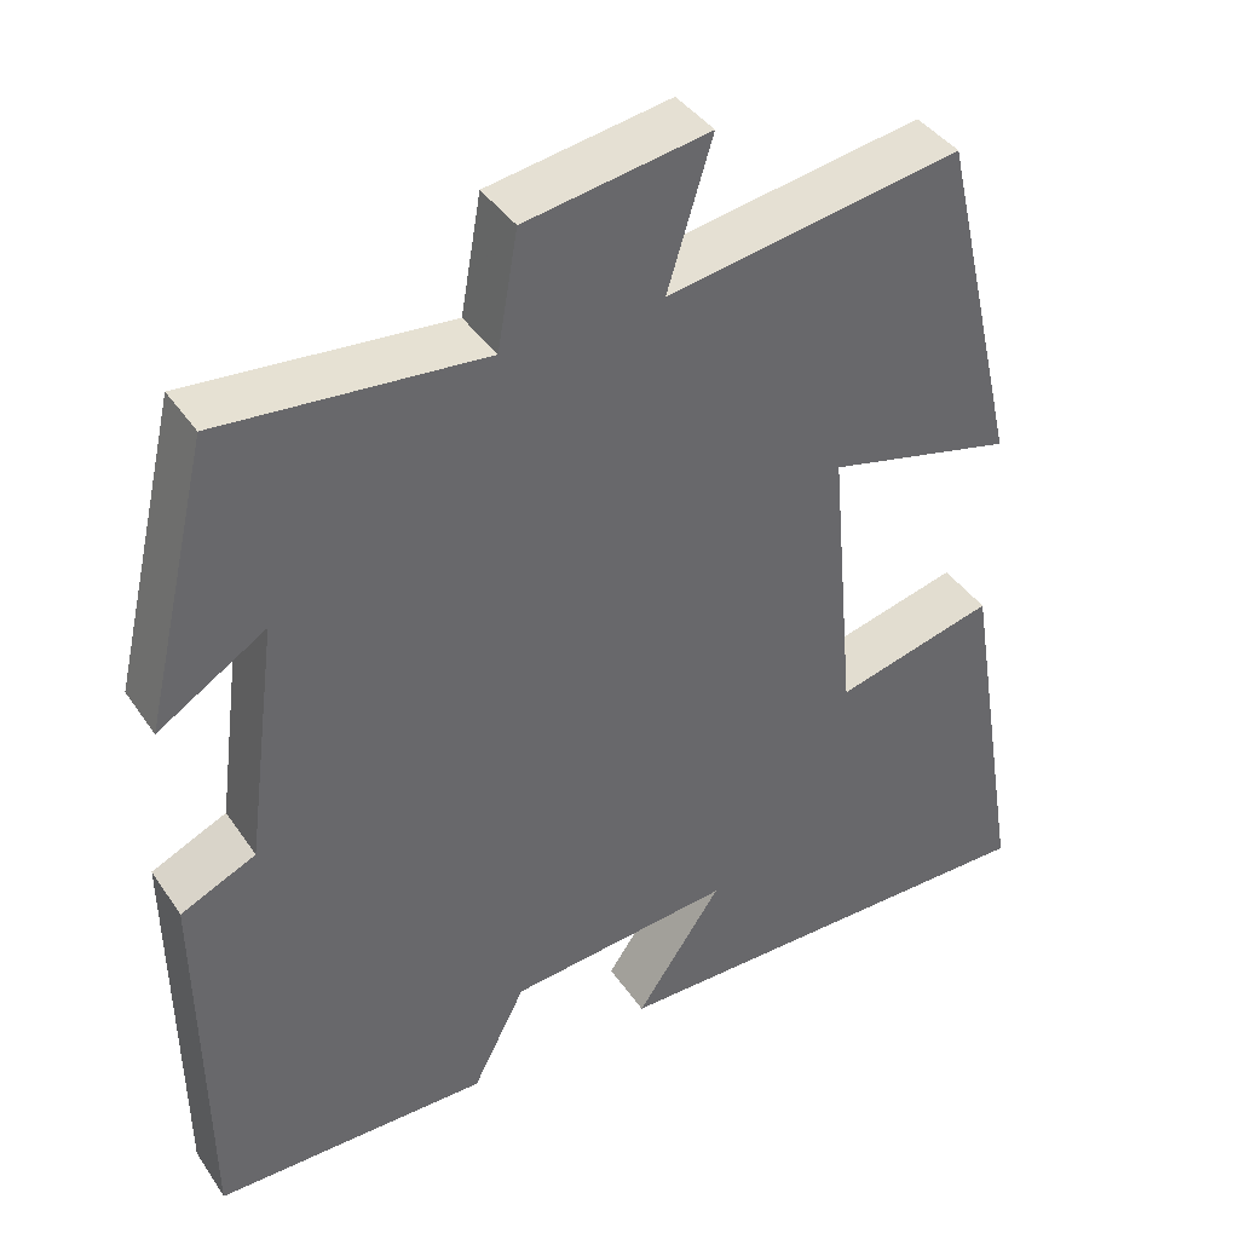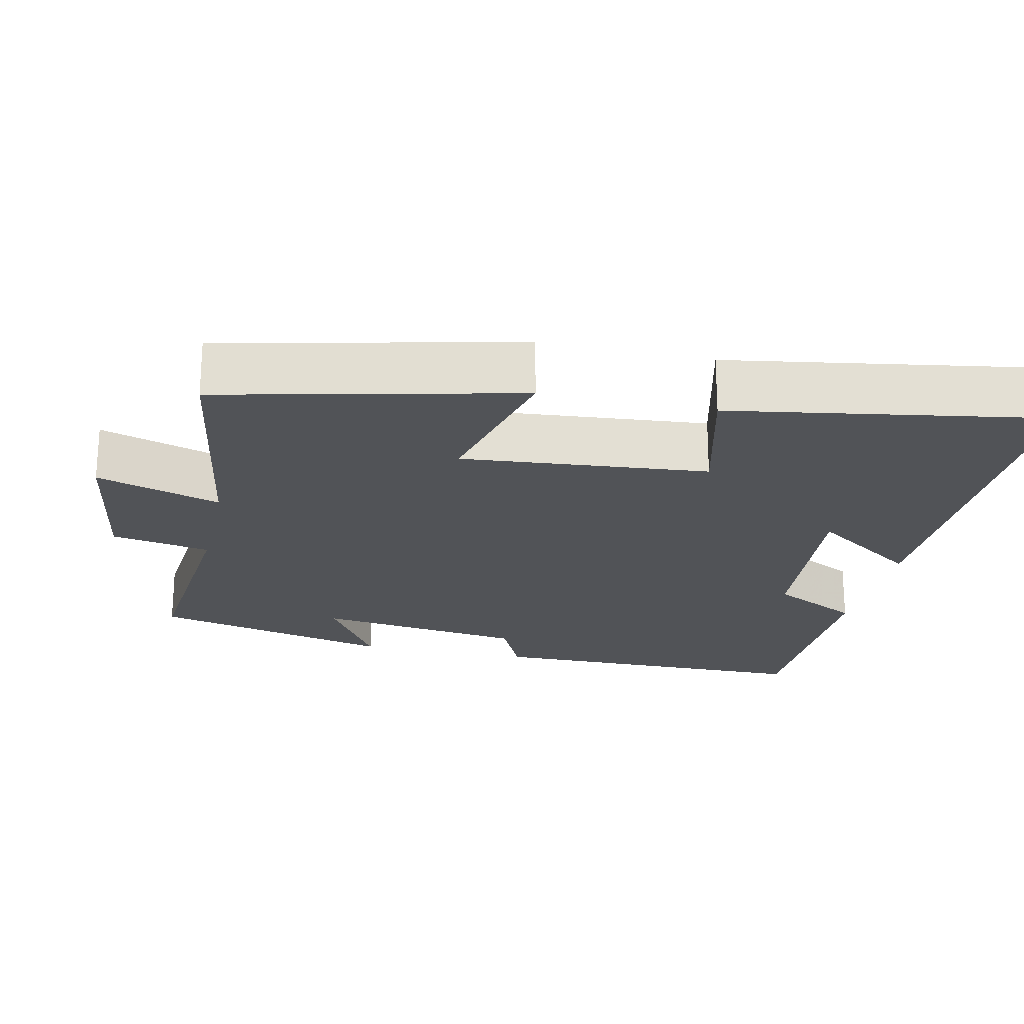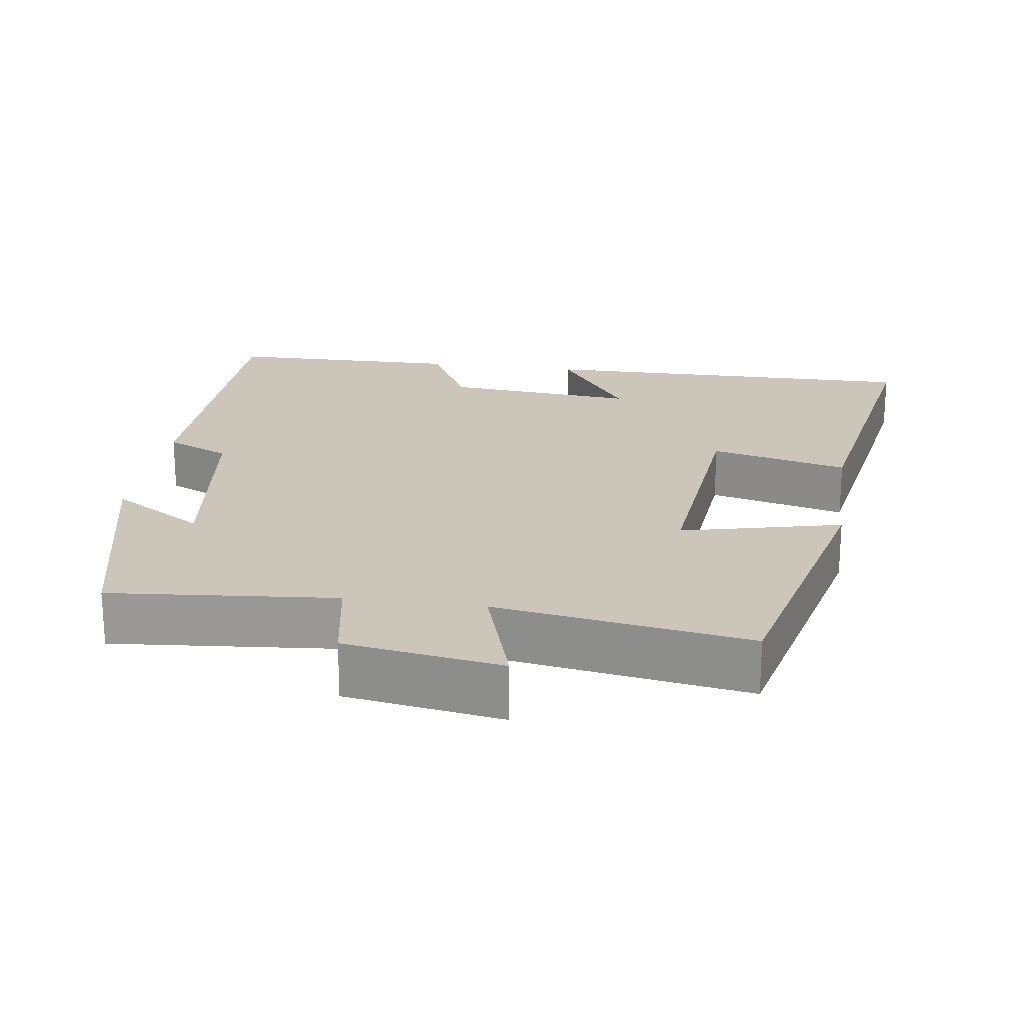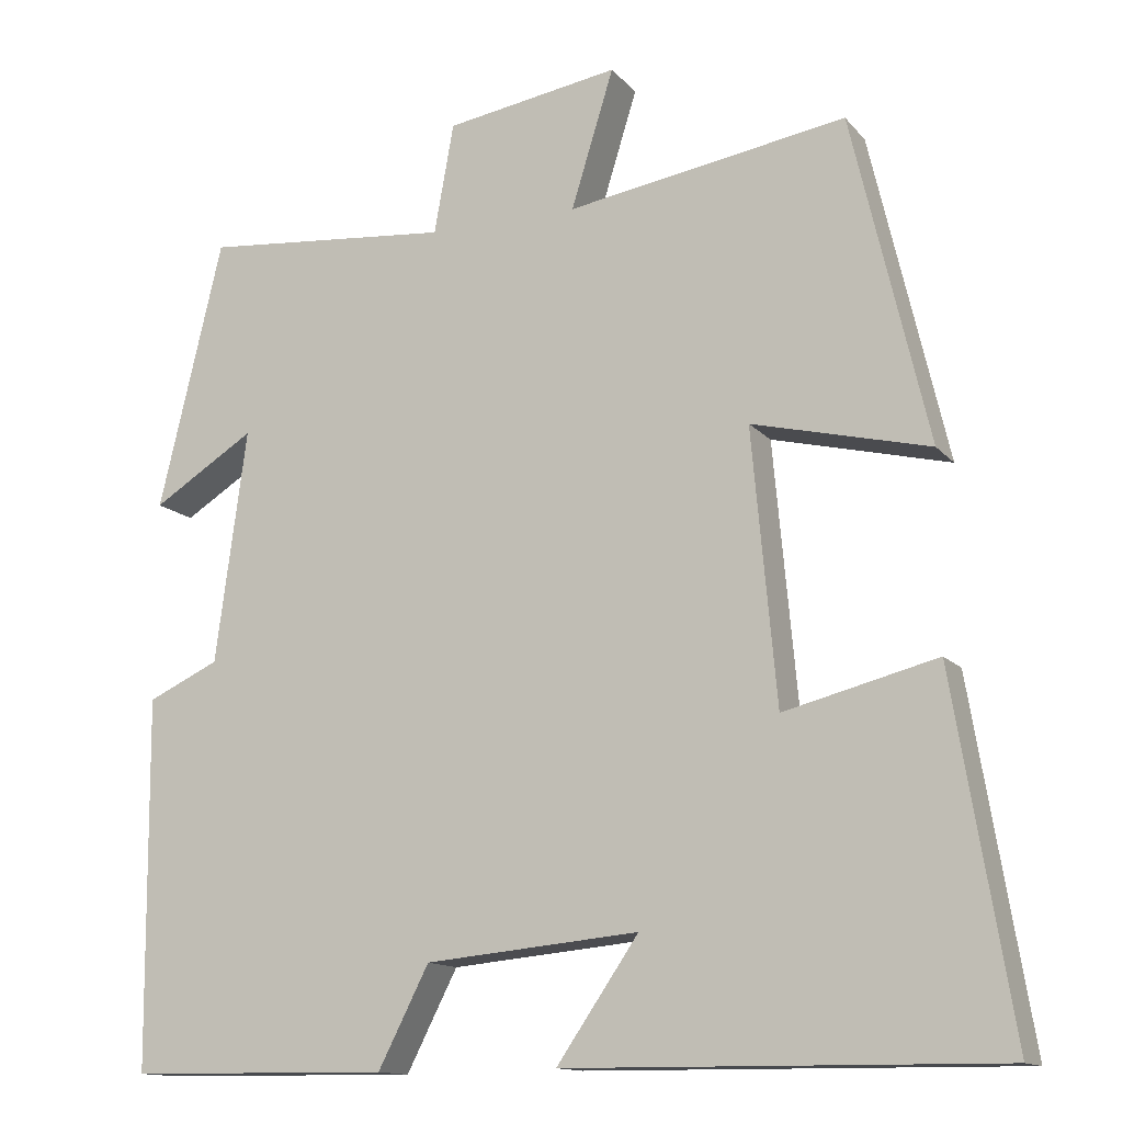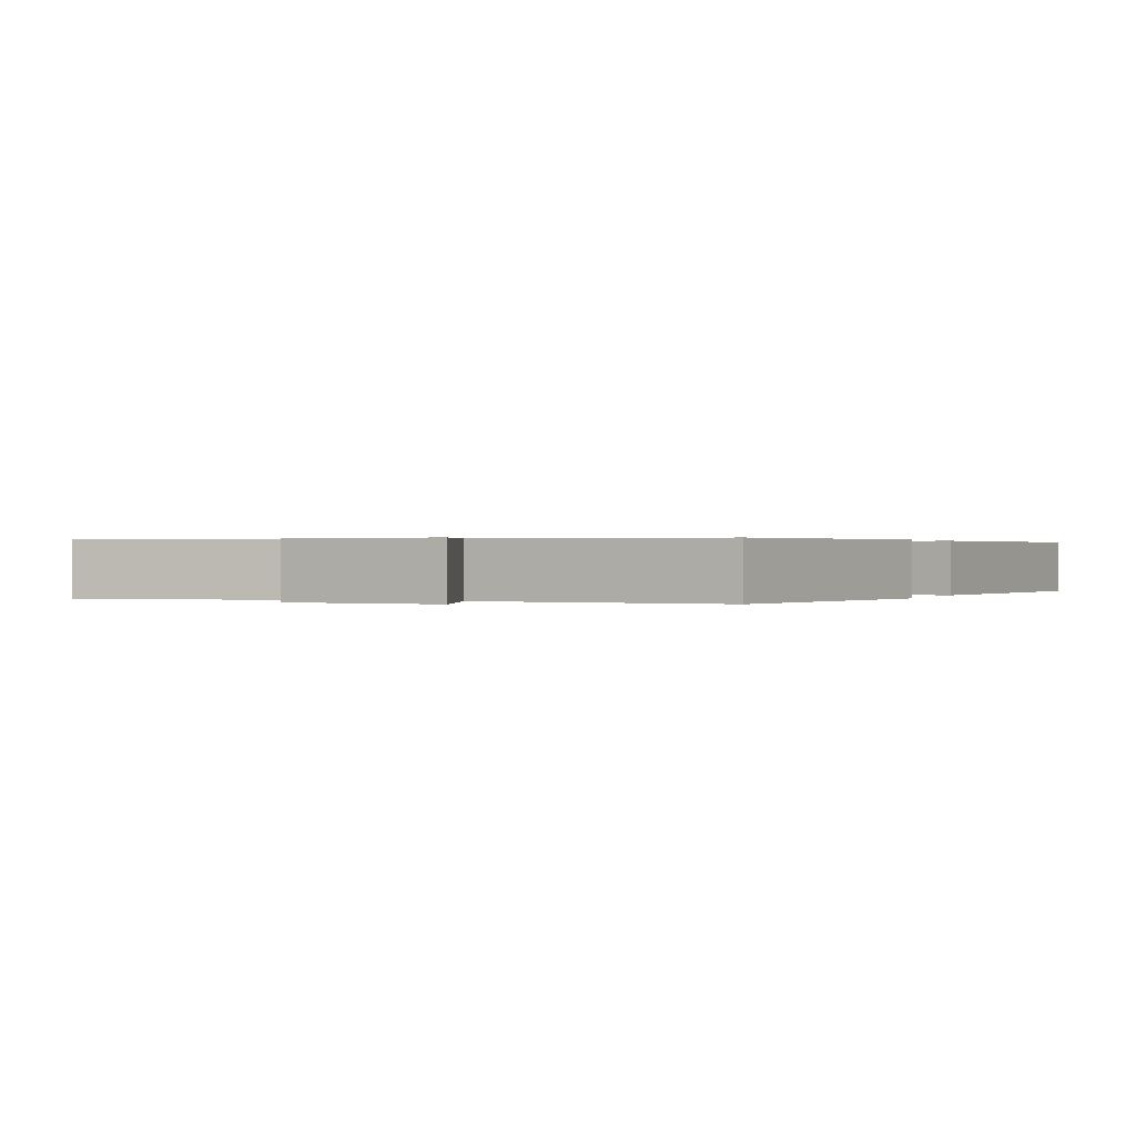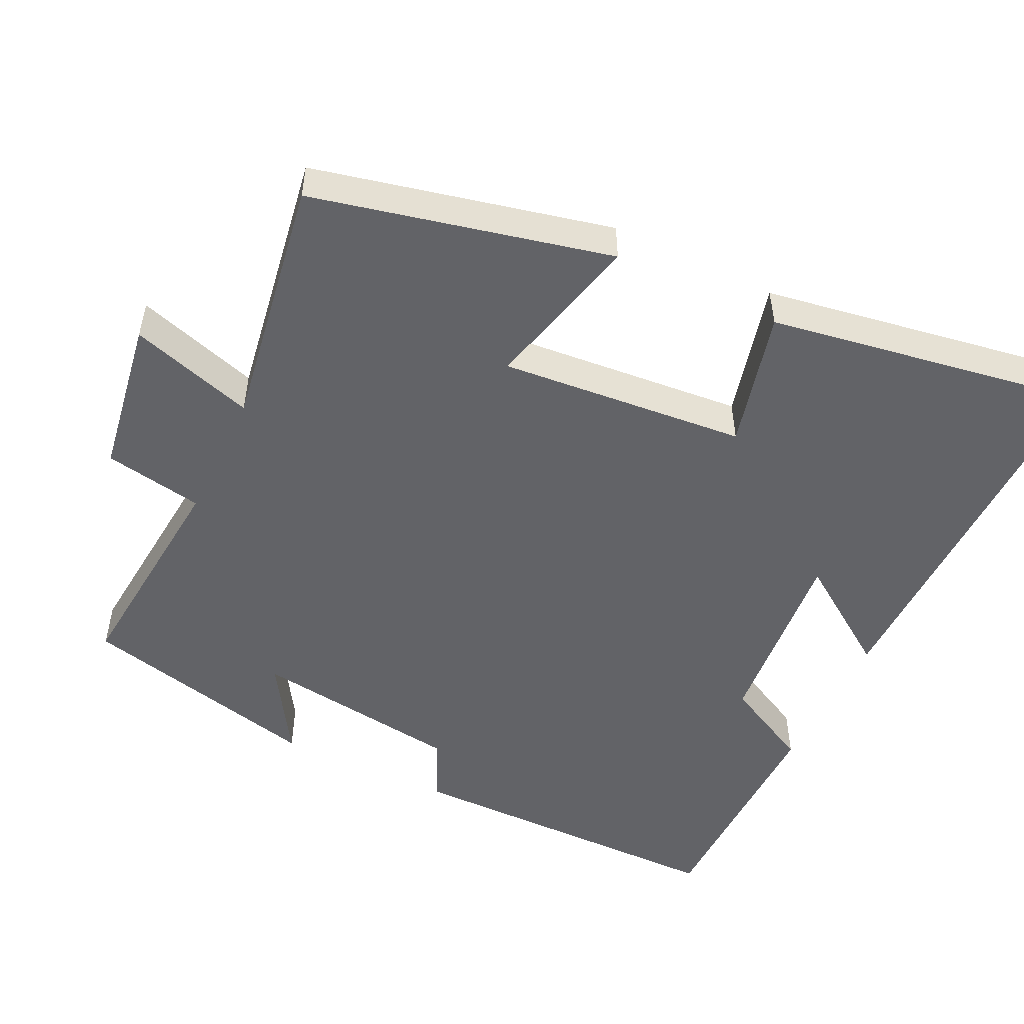
<metadata>
{"format":"obj","ext":"obj","renderer":"f3d","projection":"perspective","resolution":1024,"background":"white","views":[{"elev":40.5,"azim":-31.1,"up":"+Z"},{"elev":-22.2,"azim":77.5,"up":"+Y"},{"elev":21.0,"azim":8.3,"up":"+Y"},{"elev":-13.5,"azim":24.9,"up":"+Z"},{"elev":0.3,"azim":20.3,"up":"+Y"},{"elev":-51.0,"azim":64.2,"up":"+Y"}]}
</metadata>
<code>
v -0.496 0.07 -0.496
v -0.5 0.07 -0.046
v -0.413 0.07 -0.006
v -0.375 0.07 0.278
v -0.5 0.07 0.2
v -0.422 0.07 0.528
v -0.118 0.07 0.5
v -0.094 0.07 0.634
v 0.118 0.07 0.668
v 0.066 0.07 0.5
v 0.407 0.07 0.555
v 0.5 0.07 0.155
v 0.284 0.07 0.208
v 0.314 0.07 -0.124
v 0.5 0.07 -0.077
v 0.571 0.07 -0.505
v 0.045 0.07 -0.5
v 0.145 0.07 -0.355
v -0.115 0.07 -0.379
v -0.177 0.07 -0.5
v -0.496 0 -0.496
v -0.5 0 -0.046
v -0.413 0 -0.006
v -0.375 0 0.278
v -0.5 0 0.2
v -0.422 0 0.528
v -0.118 0 0.5
v -0.094 0 0.634
v 0.118 0 0.668
v 0.066 0 0.5
v 0.407 0 0.555
v 0.5 0 0.155
v 0.284 0 0.208
v 0.314 0 -0.124
v 0.5 0 -0.077
v 0.571 0 -0.505
v 0.045 0 -0.5
v 0.145 0 -0.355
v -0.115 0 -0.379
v -0.177 0 -0.5
f 19 20 1 2
f 18 19 2 3
f 15 16 17 18
f 14 15 18
f 13 14 18 3
f 10 11 12 13
f 10 13 3 4
f 7 8 9 10
f 7 10 4
f 4 5 6 7
f 22 21 40 39
f 23 22 39 38
f 38 37 36 35
f 38 35 34
f 23 38 34 33
f 33 32 31 30
f 24 23 33 30
f 30 29 28 27
f 24 30 27
f 27 26 25 24
f 1 21 22 2
f 2 22 23 3
f 3 23 24 4
f 4 24 25 5
f 5 25 26 6
f 6 26 27 7
f 7 27 28 8
f 8 28 29 9
f 9 29 30 10
f 10 30 31 11
f 11 31 32 12
f 12 32 33 13
f 13 33 34 14
f 14 34 35 15
f 15 35 36 16
f 16 36 37 17
f 17 37 38 18
f 18 38 39 19
f 19 39 40 20
f 20 40 21 1

</code>
